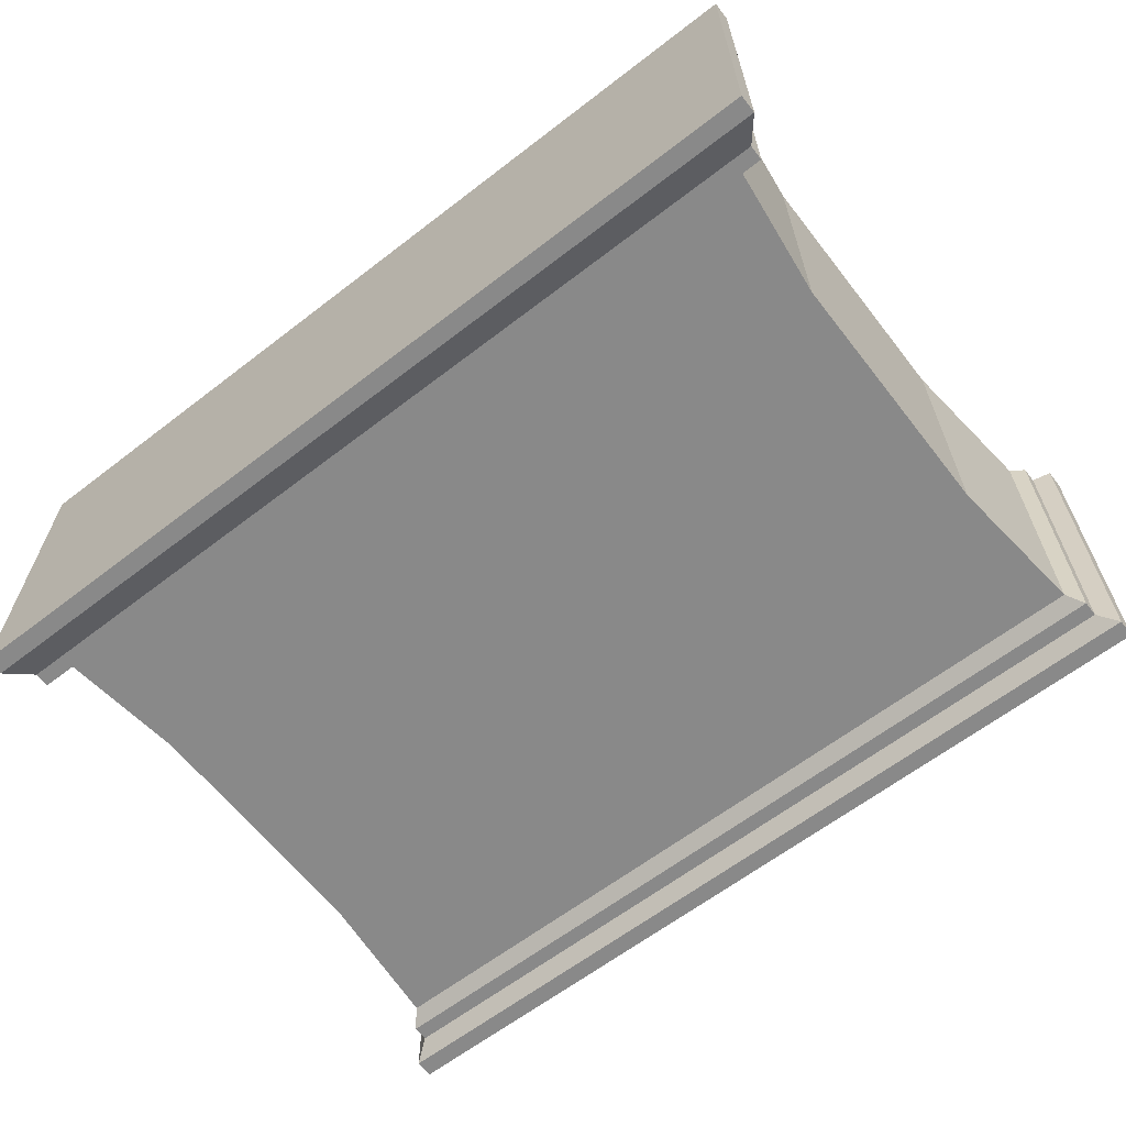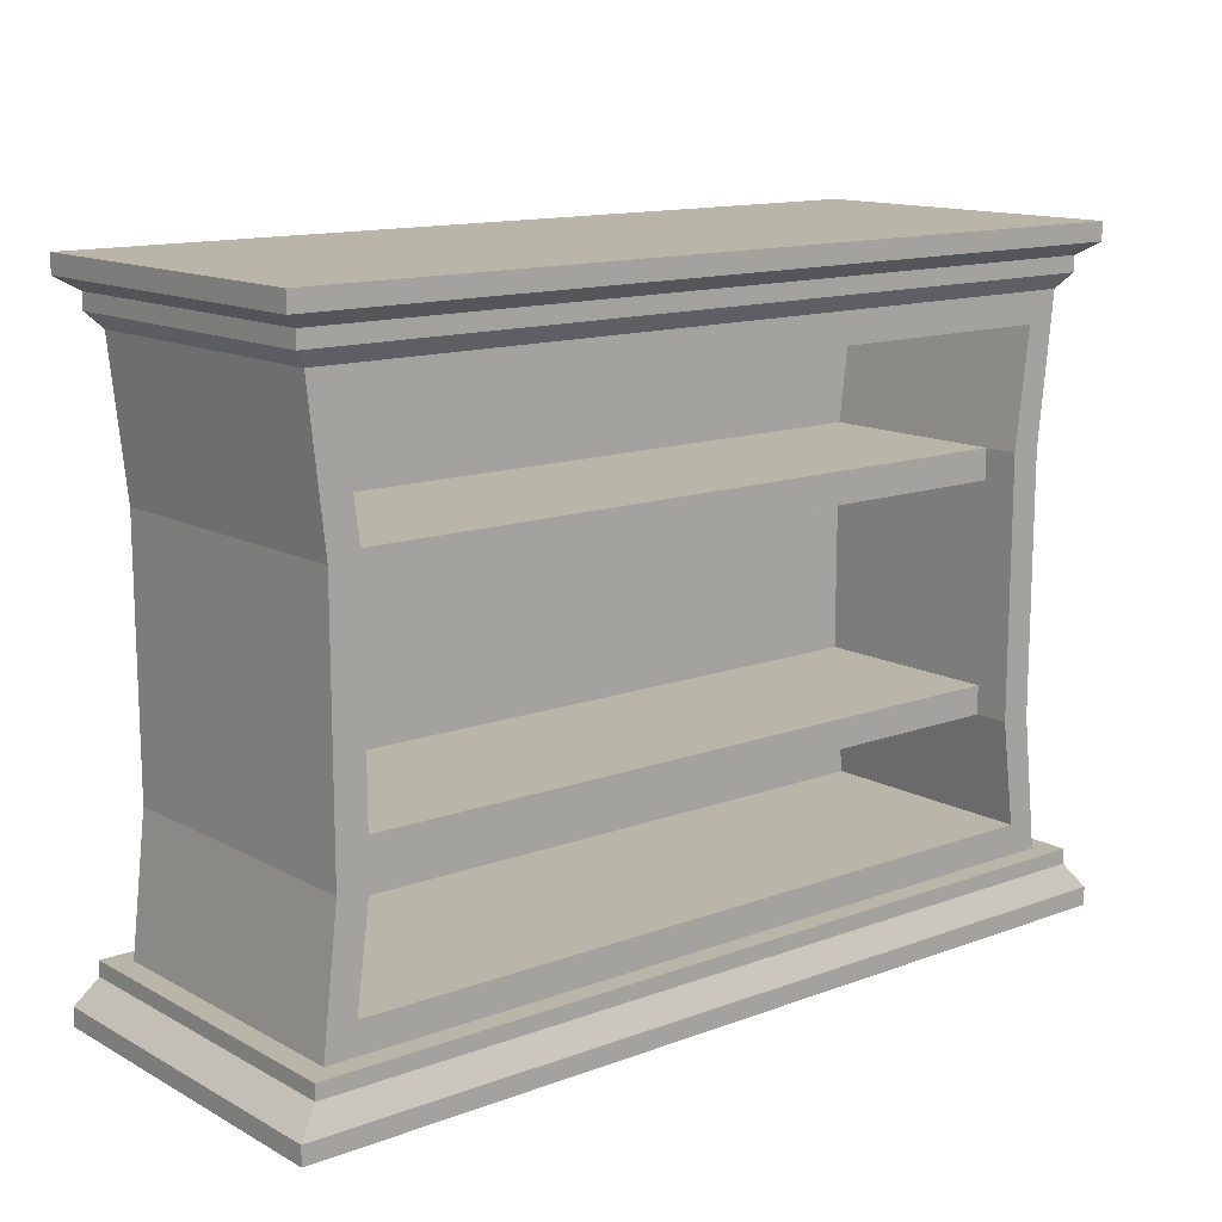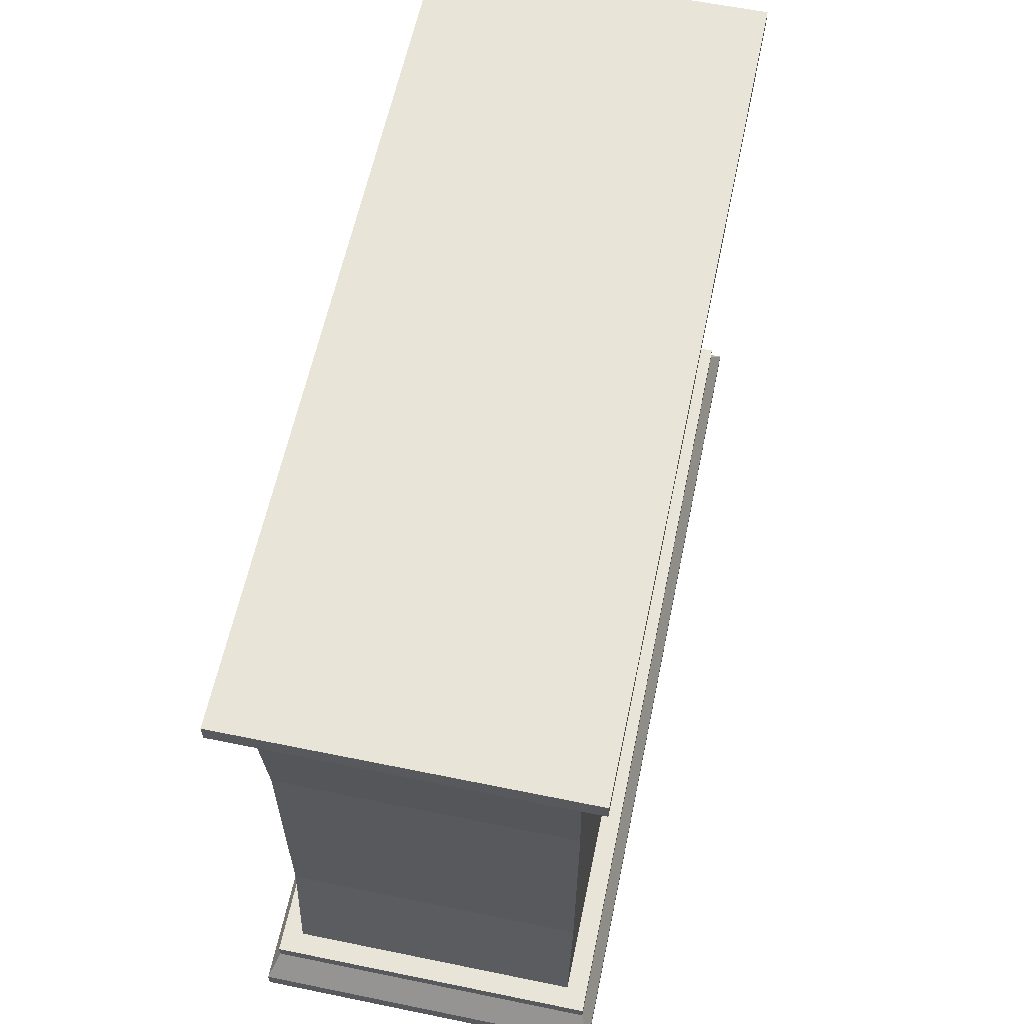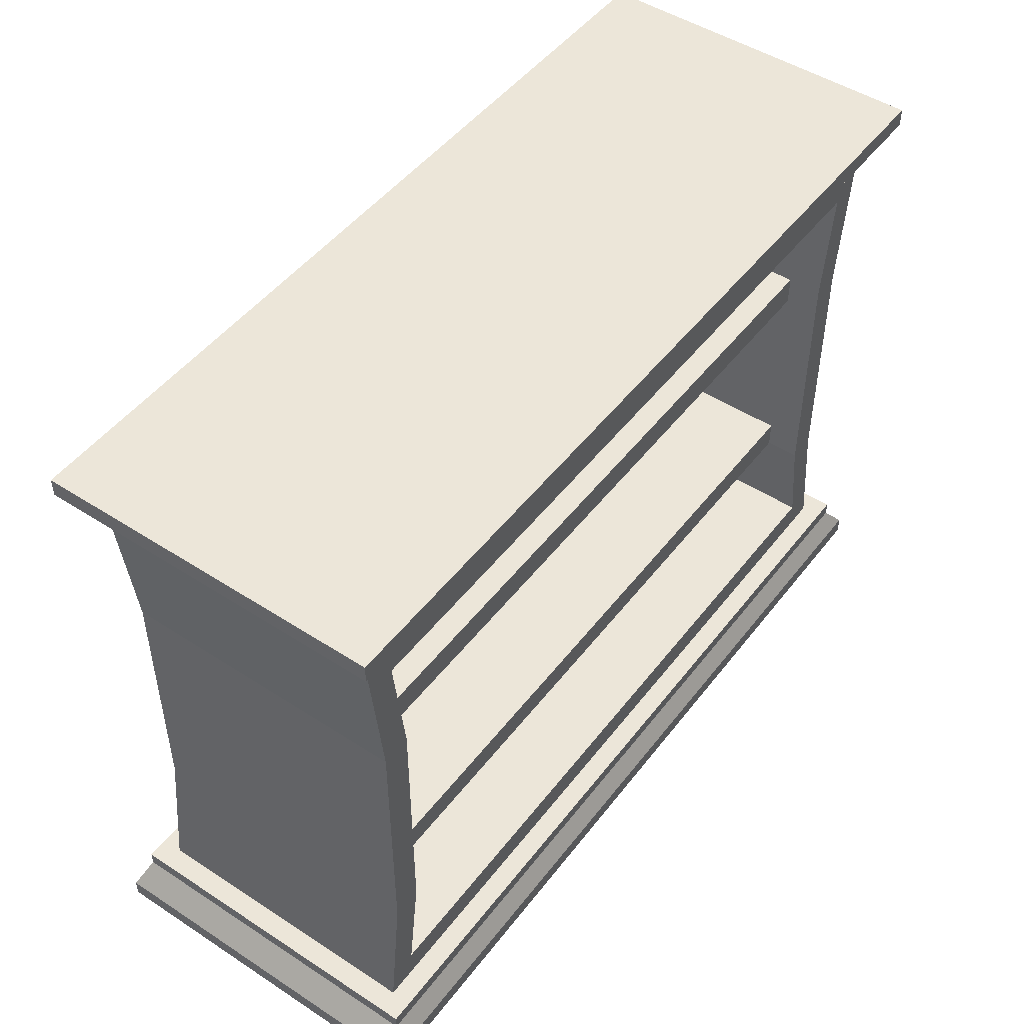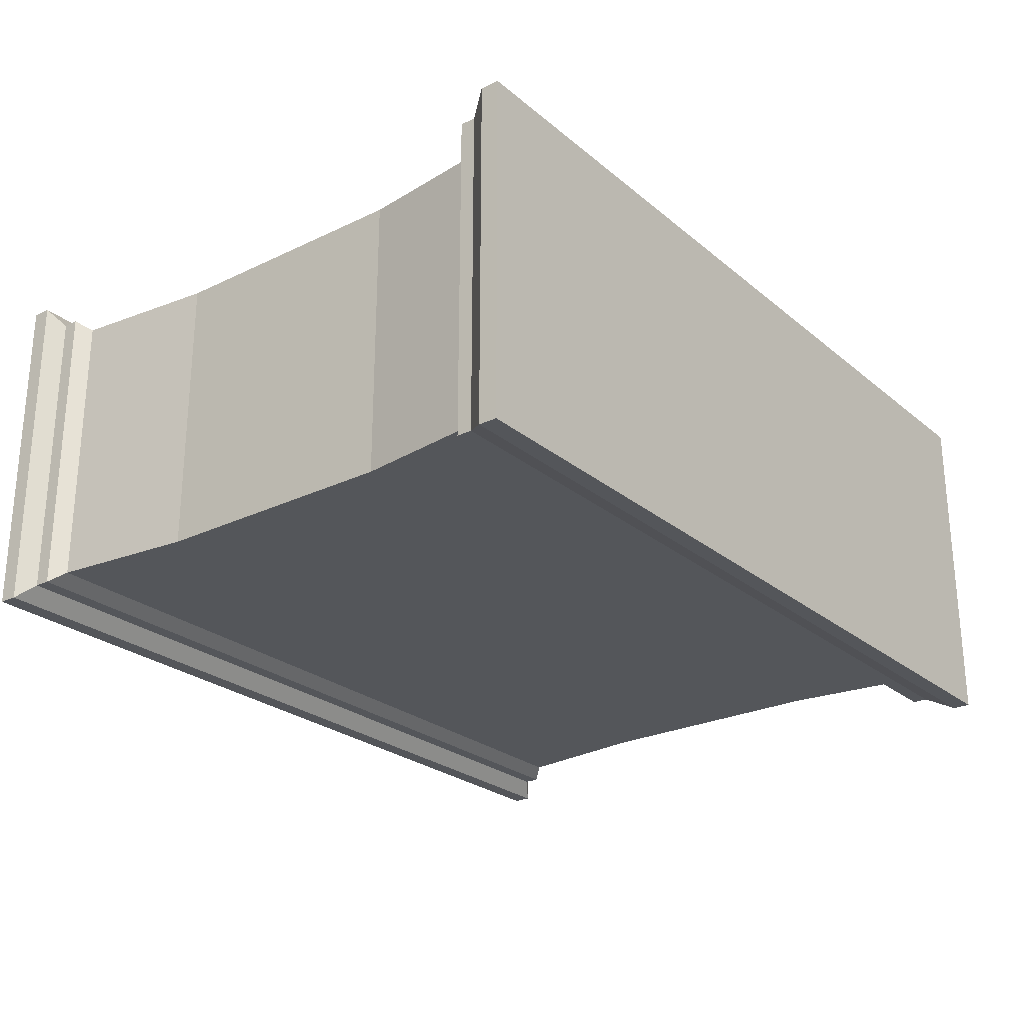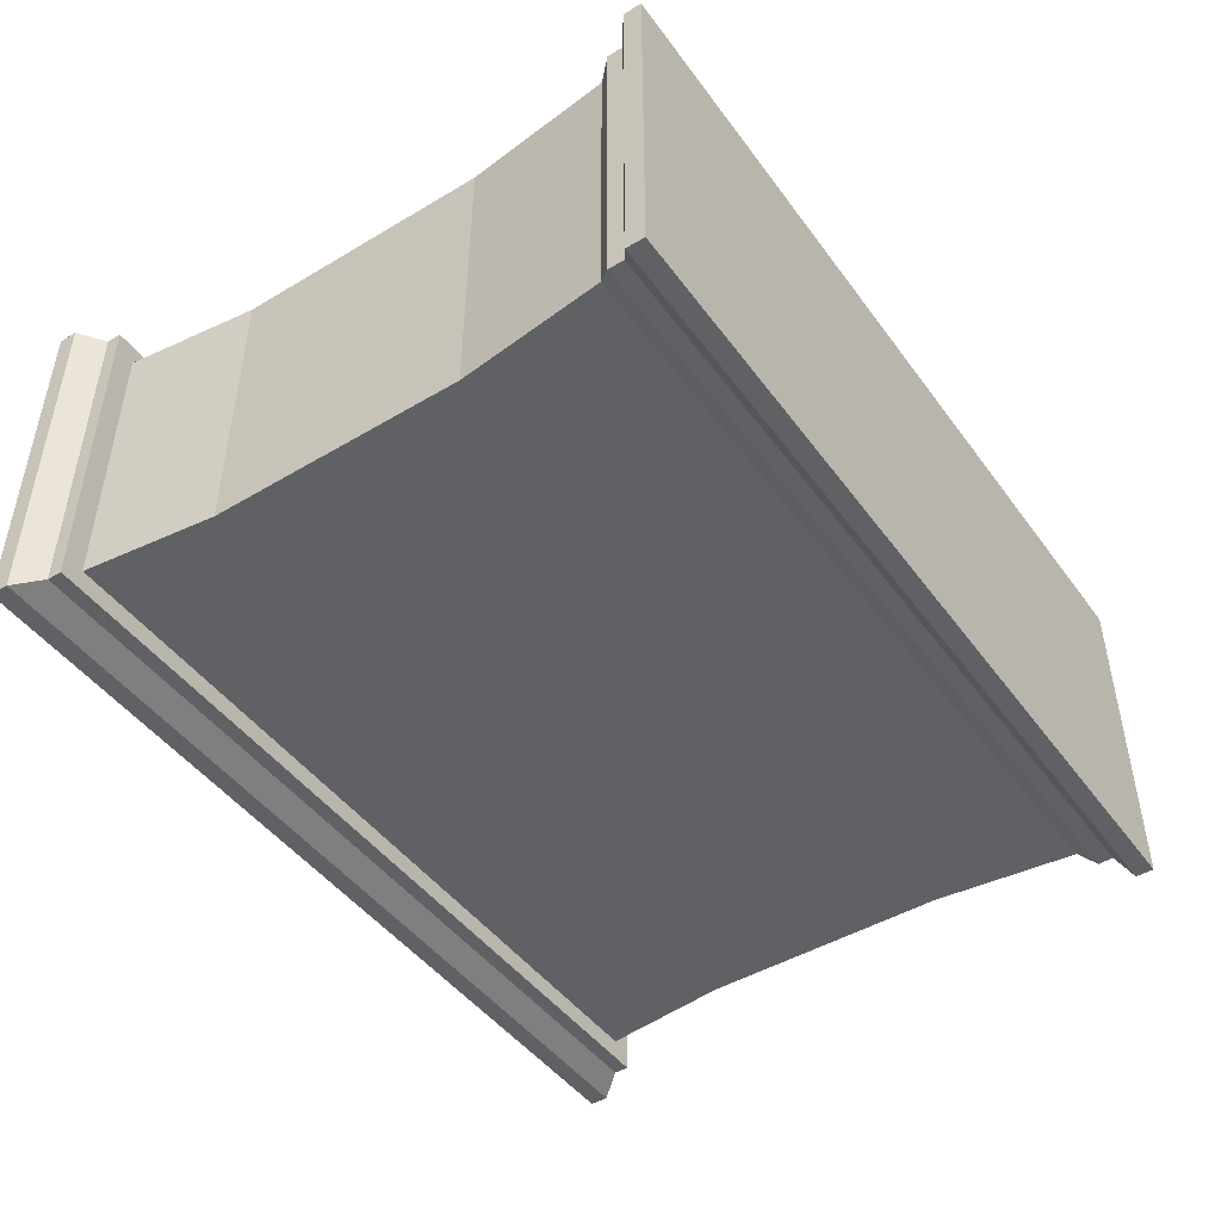
<metadata>
{"format":"obj","ext":"obj","renderer":"f3d","projection":"perspective","resolution":1024,"background":"white","views":[{"elev":-63.2,"azim":37.9,"up":"+Z"},{"elev":13.4,"azim":-39.8,"up":"+Y"},{"elev":60.4,"azim":101.8,"up":"+Y"},{"elev":48.6,"azim":-54.1,"up":"+Y"},{"elev":-25.4,"azim":-52.4,"up":"+Z"},{"elev":-46.4,"azim":124.2,"up":"+Z"}]}
</metadata>
<code>
g small_bookshelf_1_samll_bookshelf_1_mesh
v 0.4485 0.06486 -0.1599
v 0.4485 0.6575 -0.1599
v 0.4133 0.0982 0.1599
v 0.4133 0.6242 0.1599
v -0.4485 0.06486 -0.1599
v -0.4485 0.6575 -0.1599
v -0.4133 0.0982 0.1599
v -0.4133 0.6242 0.1599
v 0.4485 0.6575 0.1599
v 0.4485 0.06486 0.1599
v -0.4485 0.06486 0.1599
v -0.4485 0.6575 0.1599
v 0.4133 0.6242 -0.09087
v 0.4133 0.0982 -0.09087
v -0.4133 0.0982 -0.09087
v -0.4133 0.6242 -0.09087
v -0.4311 0.462 0.1599
v -0.4825 0.7253 0.1898
v -0.4825 0.7048 0.1898
v 0.4311 0.213 0.1599
v 0.4825 0.7253 0.1898
v 0.4311 0.462 0.1599
v 0.4825 0.7048 0.1898
v 0.4726 0.06486 0.1828
v 0.4726 0.06486 -0.1828
v 0.4628 0.6738 -0.1717
v 0.4628 0.6738 0.1717
v -0.4726 0.06486 0.1828
v -0.4628 0.6738 0.1717
v -0.4726 0.06486 -0.1828
v -0.4628 0.6738 -0.1717
v 0.4951 0.0204 0.1944
v 0.4951 0.0204 -0.1944
v 0.4628 0.6912 -0.1717
v 0.4628 0.6912 0.1717
v -0.4951 0.0204 0.1944
v -0.4628 0.6912 0.1717
v -0.4951 0.0204 -0.1944
v -0.4628 0.6912 -0.1717
v 0.4825 0.7048 -0.1898
v -0.4825 0.7048 -0.1898
v 0.4825 0.7253 -0.1898
v -0.4825 0.7253 -0.1898
v 0.4726 0.04828 -0.1828
v -0.4726 0.04828 -0.1828
v -0.4726 0.04828 0.1828
v 0.4726 0.04828 0.1828
v 0.4311 0.213 -0.1599
v 0.4311 0.462 -0.1599
v 0.4951 0 0.1944
v 0.4951 0 -0.1944
v -0.4951 0 0.1944
v -0.4951 0 -0.1944
v -0.4311 0.213 0.1599
v -0.4311 0.462 -0.1599
v -0.4311 0.213 -0.1599
v 0.3978 0.462 0.1599
v 0.3978 0.213 0.1599
v -0.3978 0.462 0.1599
v -0.3978 0.213 0.1599
v 0.3978 0.462 -0.09087
v 0.3978 0.213 -0.09087
v -0.3978 0.462 -0.09087
v -0.3978 0.213 -0.09087
v -0.4311 0.4956 -0.1599
v 0.4311 0.4956 0.1599
v -0.4311 0.4956 0.1599
v 0.4311 0.4956 -0.1599
v 0.3978 0.4956 0.1599
v -0.3978 0.4956 0.1599
v 0.3978 0.4956 -0.09087
v -0.3978 0.4956 -0.09087
v -0.4311 0.2445 -0.1599
v -0.4311 0.2445 0.1599
v 0.4311 0.2445 -0.1599
v 0.4311 0.2445 0.1599
v 0.3978 0.2445 0.1599
v -0.3978 0.2445 0.1599
v 0.3978 0.2445 -0.09087
v -0.3978 0.2445 -0.09087
v 0.4133 0.6242 0.1214
v 0.4133 0.0982 0.1214
v -0.4133 0.0982 0.1214
v -0.4133 0.6242 0.1214
v -0.3978 0.462 0.1214
v -0.3978 0.213 0.1214
v 0.3978 0.213 0.1214
v 0.3978 0.462 0.1214
v 0.3978 0.4956 0.1214
v -0.3978 0.4956 0.1214
v 0.3978 0.2445 0.1214
v -0.3978 0.2445 0.1214
g small_bookshelf_1_Material
f 23 40 42 21
f 12 9 27 29
f 58 3 10 20
f 3 7 11 10
f 8 4 9 12
f 86 83 15 64
f 83 82 14 15
f 81 84 16 13
f 50 52 53 51
f 39 37 19 41
f 33 32 50 51
f 10 11 28 24
f 2 6 31 26
f 34 39 41 40
f 5 1 25 30
f 32 36 52 50
f 31 29 37 39
f 45 44 33 38
f 47 46 36 32
f 27 26 34 35
f 26 31 39 34
f 44 47 32 33
f 46 45 38 36
f 29 27 35 37
f 36 38 53 52
f 11 5 30 28
f 1 10 24 25
f 38 33 51 53
f 6 12 29 31
f 9 2 26 27
f 18 21 42 43
f 19 23 21 18
f 41 19 18 43
f 40 41 43 42
f 37 35 23 19
f 35 34 40 23
f 28 30 45 46
f 25 24 47 44
f 24 28 46 47
f 30 25 44 45
f 14 62 64 15
f 92 86 64 80
f 90 85 63 72
f 79 61 63 80
f 81 13 71 89
f 7 60 54 11
f 78 59 17 74
f 12 6 65 67
f 69 57 22 66
f 77 58 20 76
f 5 56 48 1
f 73 55 49 75
f 2 9 66 68
f 11 54 56 5
f 74 17 55 73
f 6 2 68 65
f 82 87 62 14
f 91 88 61 79
f 4 69 66 9
f 1 48 20 10
f 75 49 22 76
f 4 81 89 69
f 8 70 90 84
f 49 68 66 22
f 88 89 71 61
f 17 67 65 55
f 55 65 68 49
f 59 70 67 17
f 61 71 72 63
f 48 75 76 20
f 87 91 79 62
f 54 74 73 56
f 56 73 75 48
f 57 77 76 22
f 60 78 74 54
f 62 79 80 64
f 85 92 80 63
f 59 78 92 85
f 58 77 91 87
f 57 69 89 88
f 8 12 67 70
f 84 90 72 16
f 77 57 88 91
f 3 58 87 82
f 70 59 85 90
f 78 60 86 92
f 4 8 84 81
f 7 3 82 83
f 60 7 83 86
f 89 71 72 90
f 85 63 61 88
f 91 79 80 92
f 87 86 64 62
f 13 16 72 71
f 90 85 88 89
f 91 92 86 87

</code>
